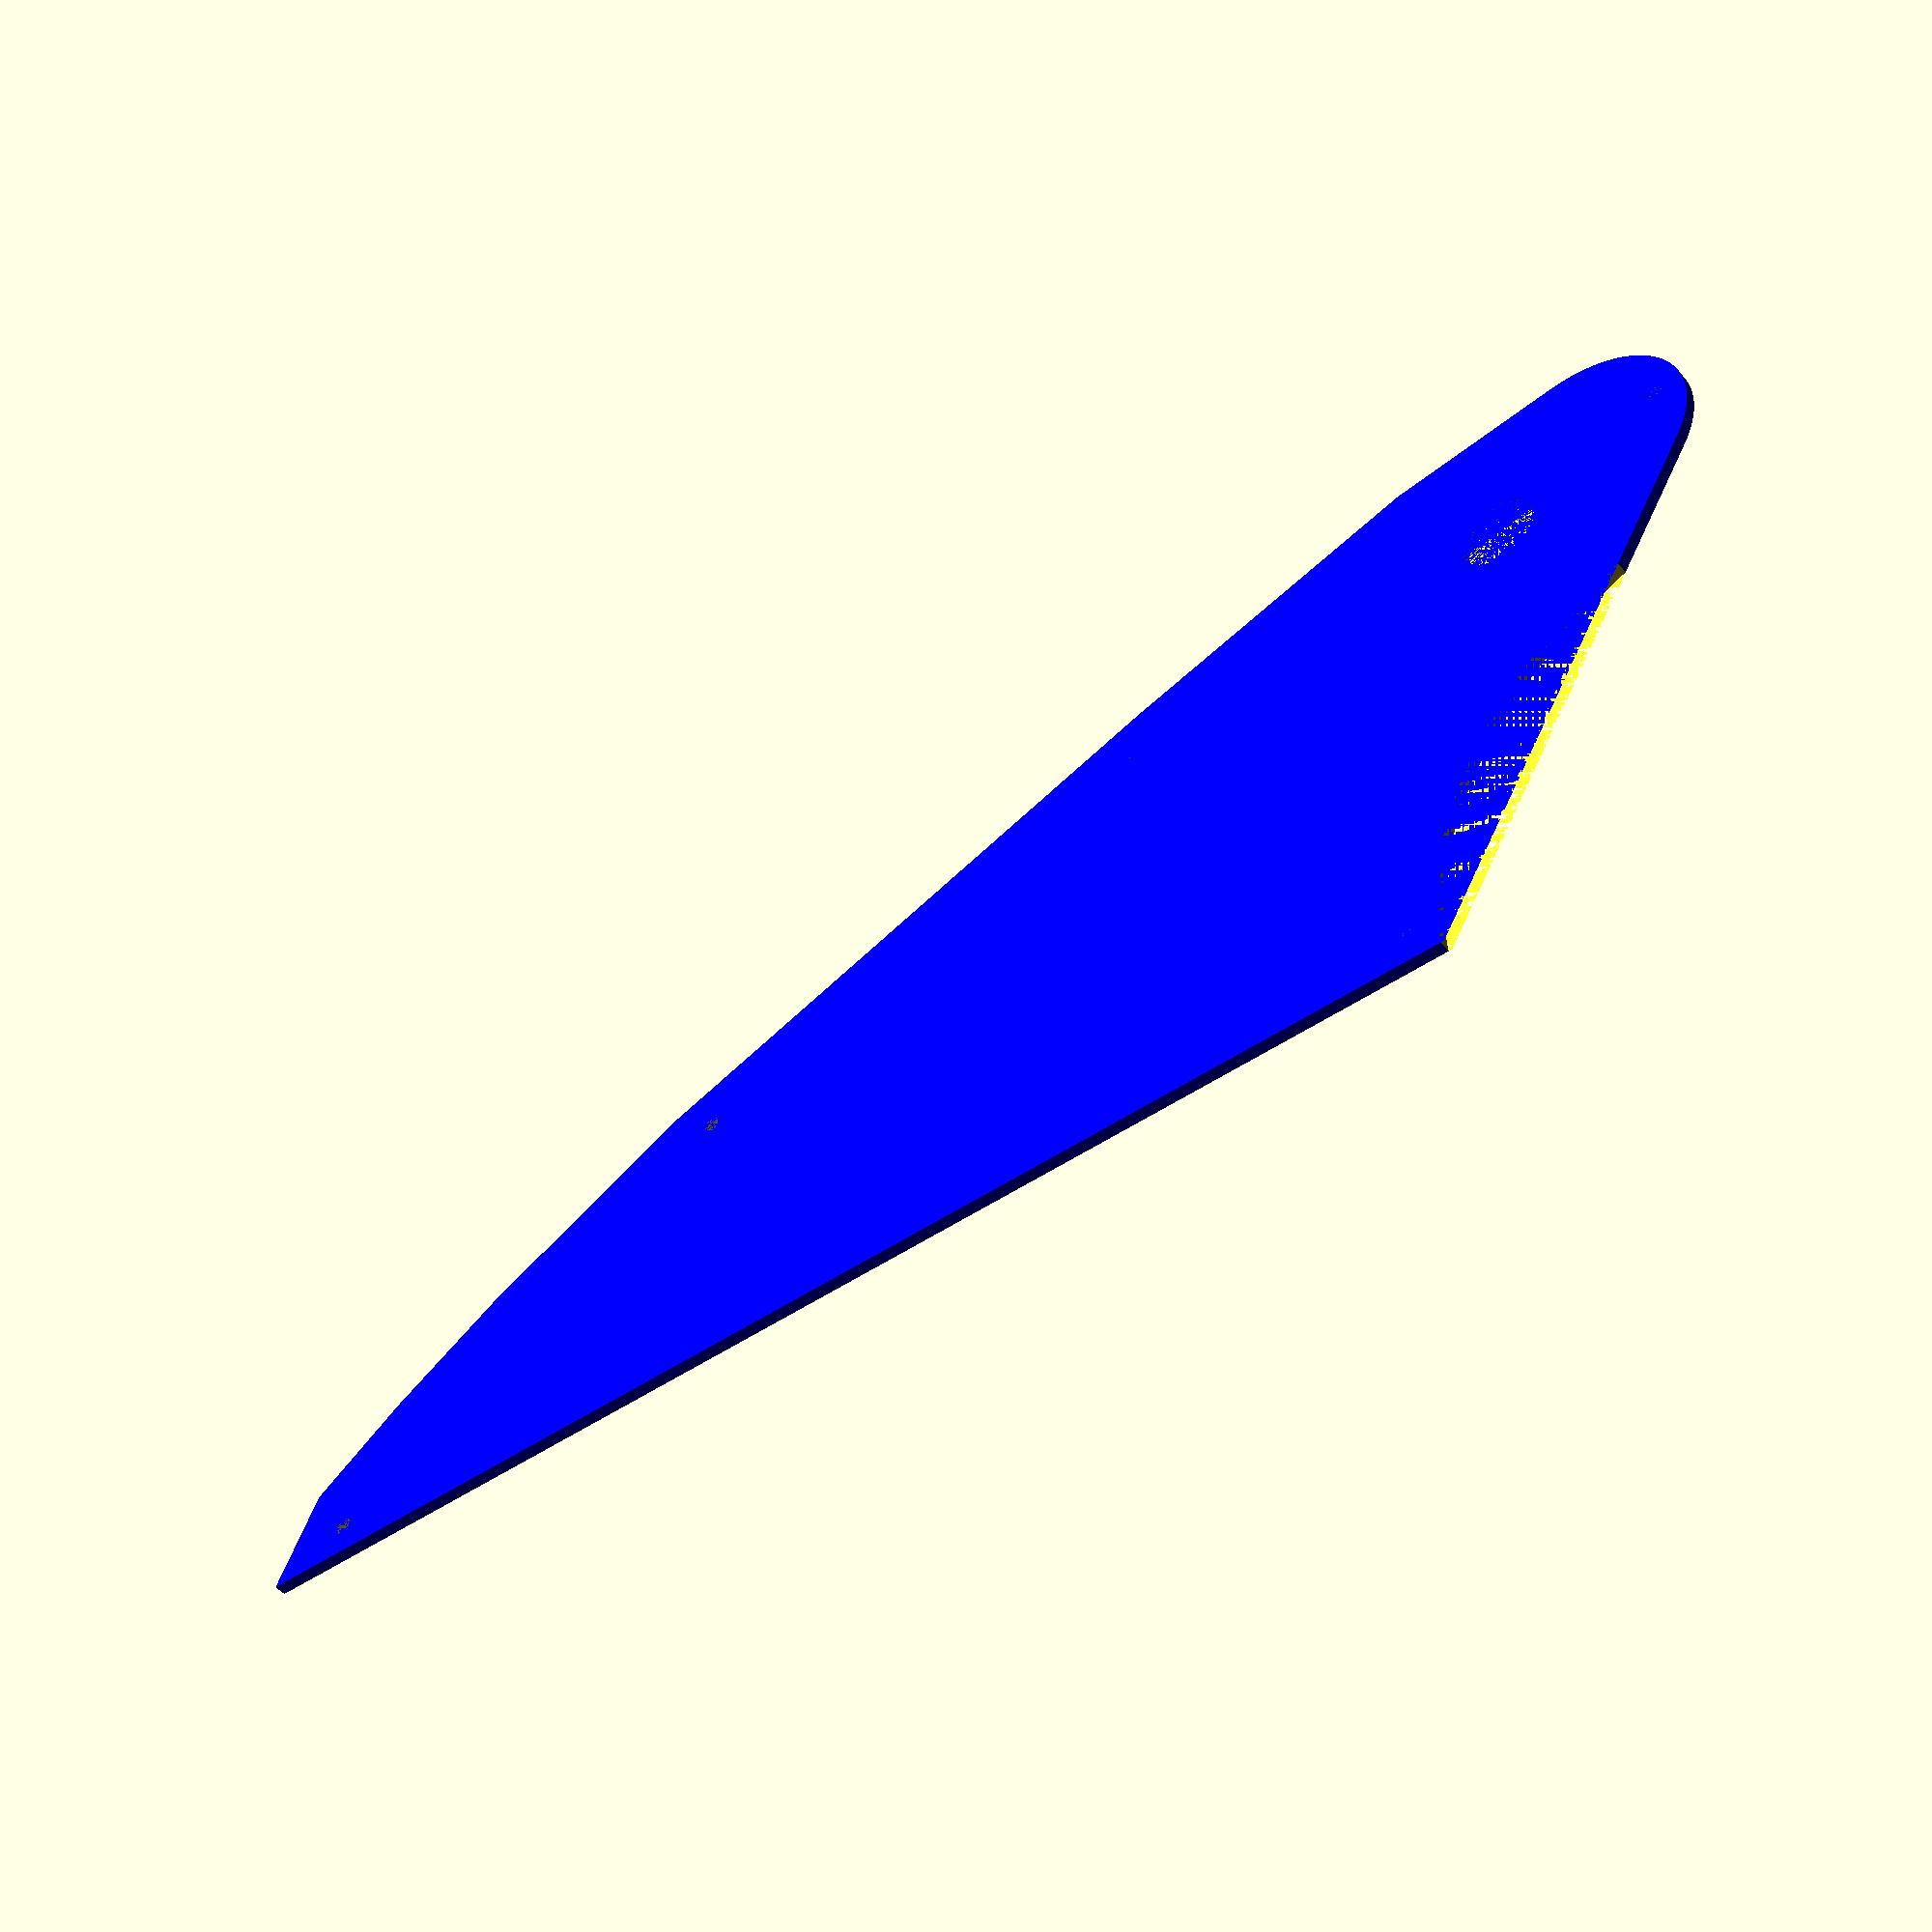
<openscad>
plate_thickness = 2.06;
total_length = 113.0;
total_width = 278.0;

module curve(width, height, length, dh) {
    r = (pow(length/2, 2) + pow(dh, 2))/(2*dh);
    a = 2*asin((length/2)/r);
    translate([-(r -dh), 0, -width/2]) rotate([0, 0, -a/2])         rotate_extrude(angle = a) translate([r, 0, 0]) square(size = [height, width], center = true);
}

module screw() {
        screw_top = 4.00 / 2;
        screw_bottom = 3.00 /2;
    
    
        cylinder(h=plate_thickness, r1=screw_bottom, r2=screw_top, $fn=360);
}

module switch_cutout() {
        l = 13.20 / 2;
    
        cylinder(h=plate_thickness, r1=l, r2=l, $fn=360);
}

module cutouts() {
    translate([5.4, 14.0, 0]) screw();
    translate([52, 87.75, 0]) screw();
    translate([5.4, 116, 0]) screw();
    translate([83, 171.25, 0]) screw();
    translate([5.4, 219.45, 0]) screw();
    translate([85, 242.95, 0]) switch_cutout();
    translate([96.5, 272.45, 0]) screw();
    
    //cut away.
    translate([5, total_width + 8, 0]) cylinder(h=plate_thickness, r1 = 60.69, r2=60.69, $fn=360);
    
}

module border() {
    color("blue") difference() {
        cube([total_length + 10 , total_width + 10, plate_thickness]);
        cube([total_length , total_width, plate_thickness]);
        
    }
}

module plate(thickness, length, width) {
        hull() {
        //top right curve?
        trr = 20;
        translate([length - trr, width - trr, 0]) 
        cylinder(h=thickness, r1=trr, r2 = trr, $fn=360);
        //top left chunk?
         tlc_y_trans = 1.5 + 57.25 + 28.25 + 73.75 + 14;
        tlc_x_trans = 92.58;
        tlc_width = 51.38;
        translate([0, tlc_y_trans, 0]) 
        cube([tlc_x_trans, tlc_width, thickness]);
        
        //second mid chunk
        smc_width = 32.66;
        smc_y_trans = tlc_y_trans - smc_width;
        smc_x_trans = 80.55;
        translate([0, smc_y_trans, 0])
        cube([smc_x_trans, smc_width, thickness]);
        
        //third mid chunk
        tmc_width = 62.17;
        tmc_y_trans = smc_y_trans - tmc_width;
        tmc_x_trans = 58.30;
        translate([0,  tmc_y_trans, 0])
        cube([tmc_x_trans, tmc_width, thickness]);
        
        //fourth mid chunk
        fmc_width = 37;
        fmc_x_trans = 39.46;
        fmc_y_trans = tmc_y_trans - fmc_width;
        translate([0, fmc_y_trans, 0])
        cube([fmc_x_trans, fmc_width, thickness]);
        
        //fifth mid chunk
        ffmc_width = 20;
        ffmc_x_trans = 27;
        ffmc_y_trans = fmc_y_trans - ffmc_width;
        translate([0, ffmc_y_trans, 0])
        cube([ffmc_x_trans, ffmc_width, thickness]);
        
        //sixth mid chunk
        stmc_width = 15.7;
        stmc_x_trans = 15.6;
        stmc_y_trans = ffmc_y_trans - stmc_width;
        translate([0, stmc_y_trans, 0])
        cube([stmc_x_trans, stmc_width, thickness]);
        
        //seventh mid chunk
        polyhedron(
            points = [
                [0,0,0],
                [0,0,thickness],
                [0,stmc_y_trans,0],
                [0,stmc_y_trans, thickness],
                [stmc_x_trans, stmc_y_trans, 0],
                [stmc_x_trans, stmc_y_trans, thickness]
            ],
            faces = [
                [0,1,5,4],
                [4,0,2],
                [2,4,5,3],
                [3,2,0,1],
                [1,5,3]
            ],
            convexity = 1
        );
        
        
        // top right first mid chunk
        trfmc_y_trans = tlc_y_trans + tlc_width;
        trfmc_x_trans = 34.51;
        trfmc_length = 74.28;
        trfmc_width = 6.15;
        translate([trfmc_x_trans, trfmc_y_trans, 0])
        cube([trfmc_length, trfmc_width, thickness]);
    
    }
}

module final() {
    difference() {
        color("blue") plate(plate_thickness, total_length, total_width);
        cutouts();
    }
}

//cutouts();
//color("red") border();
//color("blue") plate(plate_thickness, total_length, total_width);
final();




</openscad>
<views>
elev=229.5 azim=89.5 roll=322.4 proj=p view=solid
</views>
